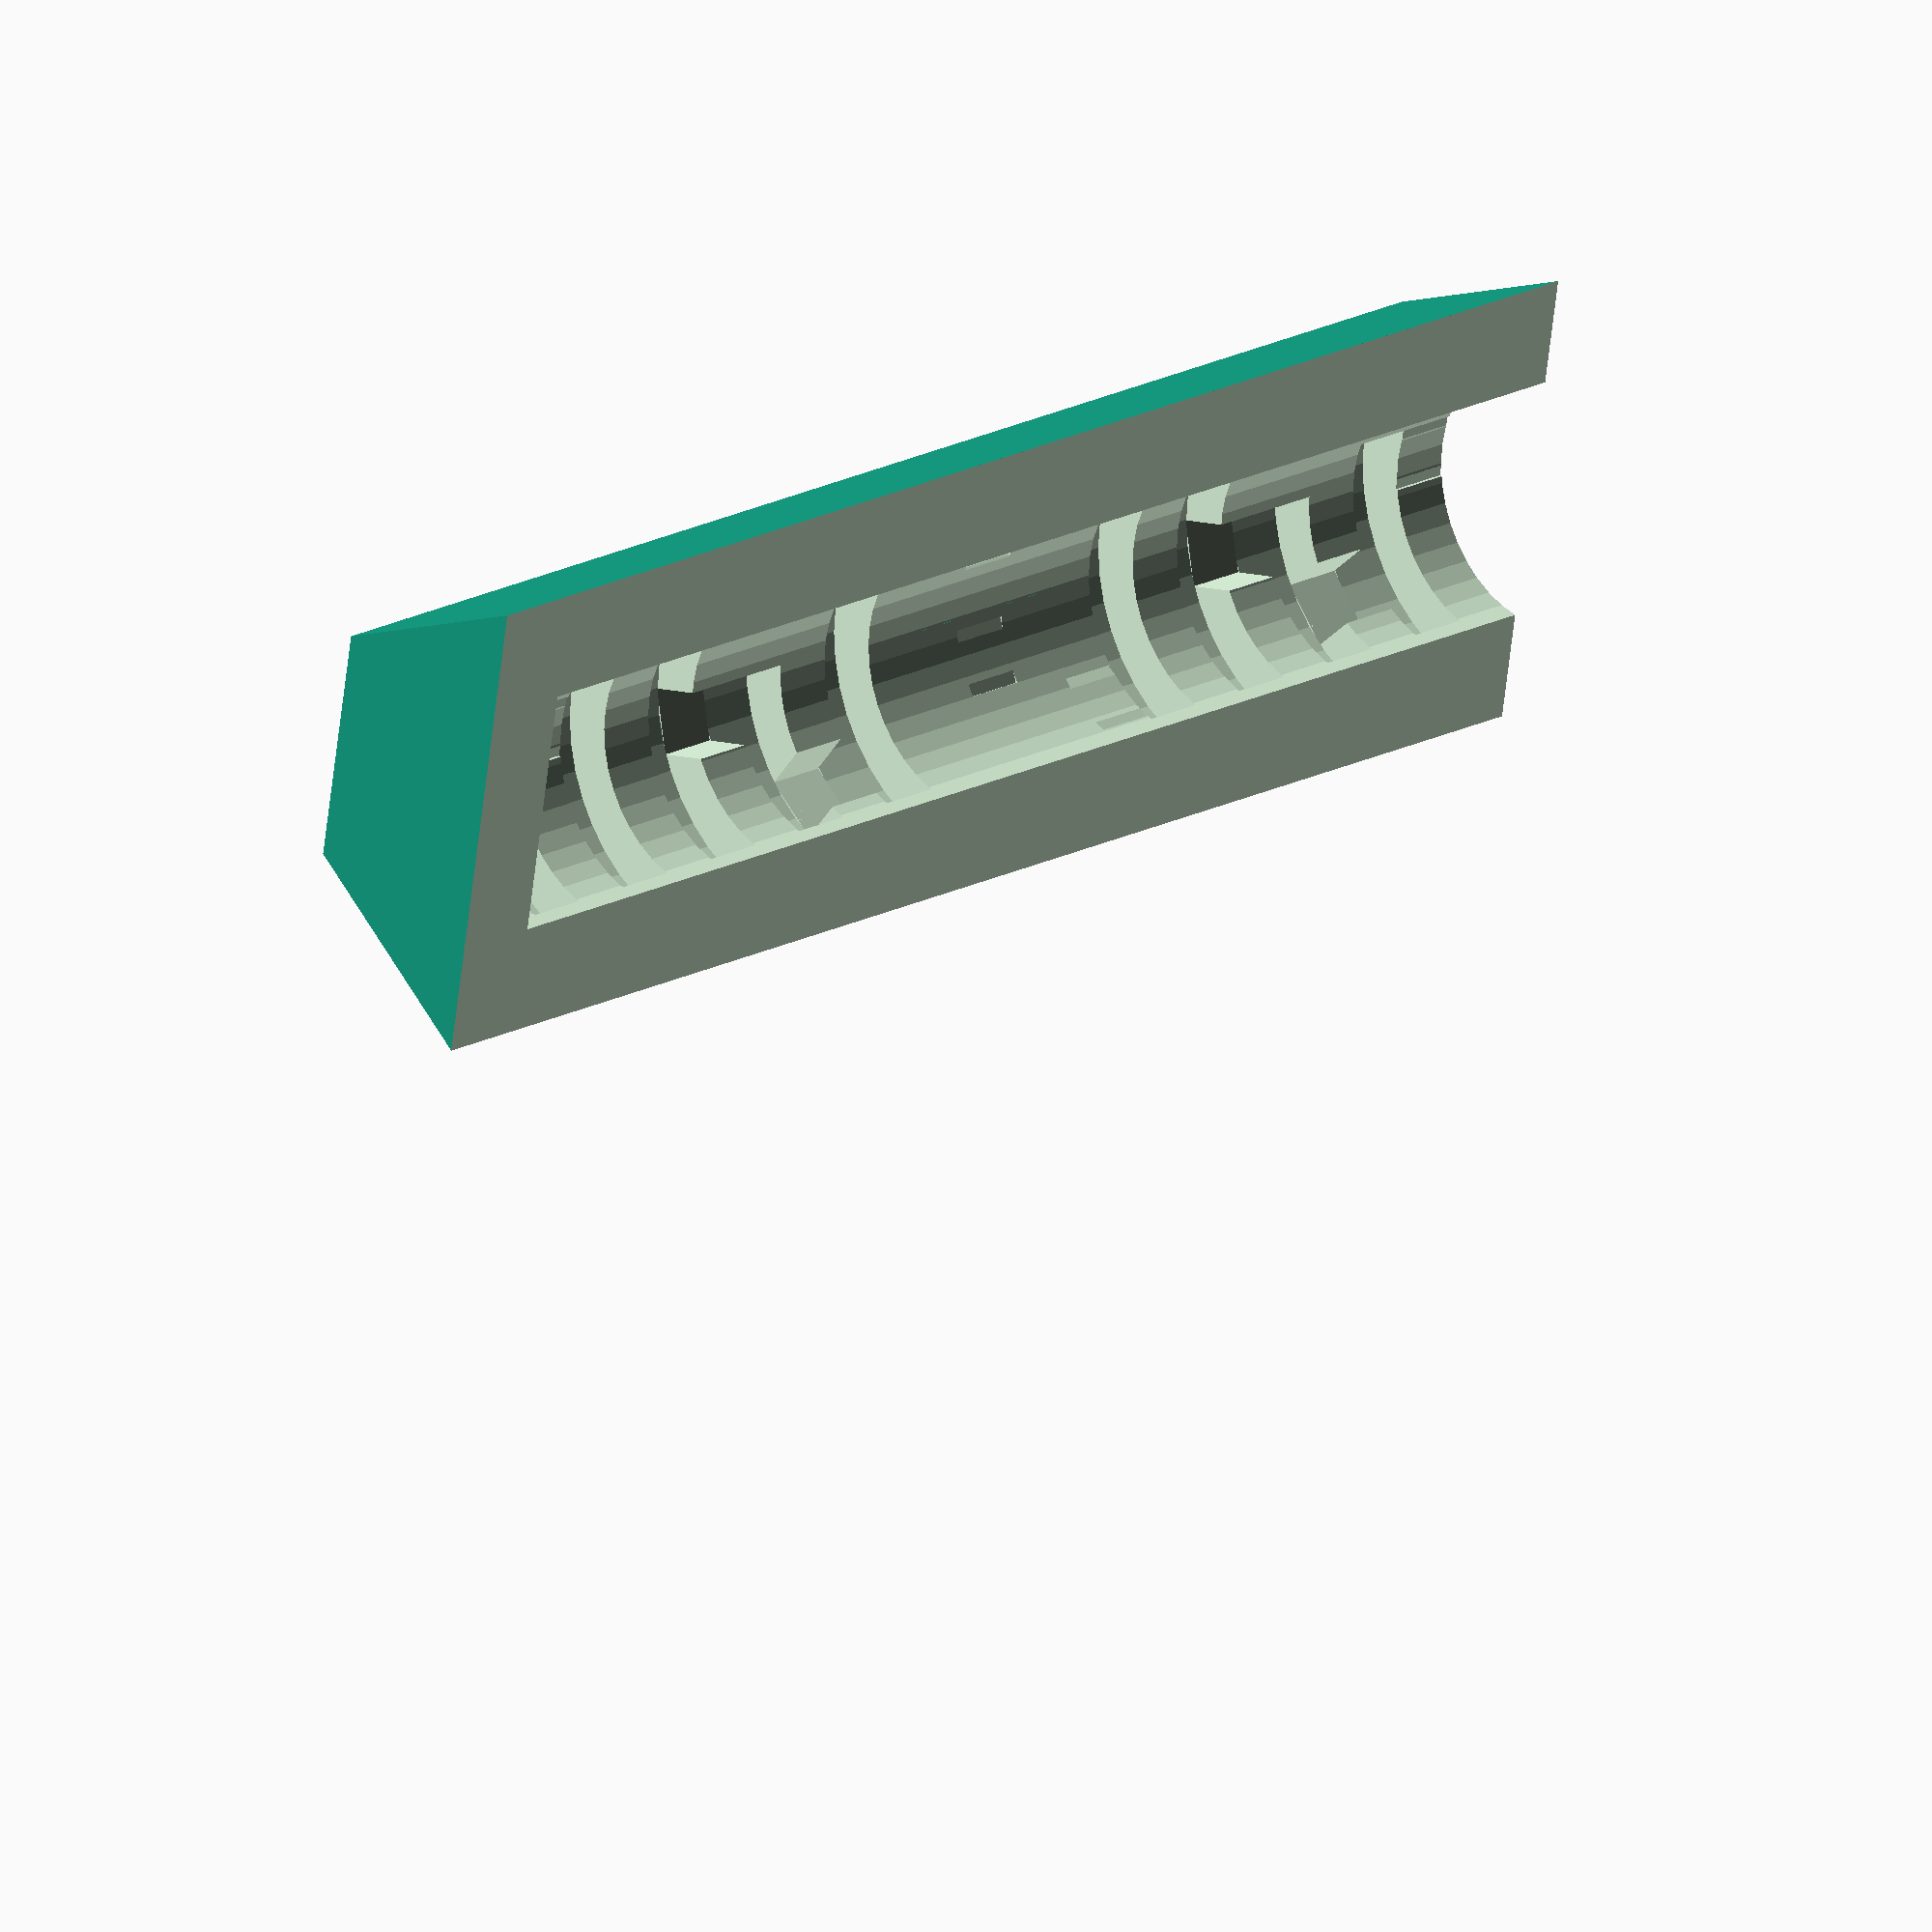
<openscad>
/*
 * V1 of Sliding Bolt Puzzle Box
 * Puzzle box that uses a sliding bolt.
 * Use the render_* variables to control which parts of the box are rendered to STL.
 * I recommend printing the outer box as two separate sides and glueing together.
 * When printed with the flat side down no supports should be required.
 * The inner part of the box can be printed vertically in one piece.
 * For the bolt I used a short length of 3mm diameter copper rod, cut to length and filed
 * to smooth out the ends.
 * If using a different diameter please change post_diameter accordingly.
 * Change angles array to control where the cutouts are placed in the outer box.
 */

inner_box_diameter = 15;
inner_box_wall_thickness = 2;
inner_box_base_height = 5;

post_offset_from_top = 5;

outer_box_diameter = 29;
outer_box_top_thickness = 5;
box_tolerance = 0.5;

post_diameter = 3;
post_tolerance = 0.5;

maze_track_depth = 3;
maze_track_width = post_diameter+post_tolerance;

num_tracks = 10;

maze_height = (num_tracks * 2 + 1) * maze_track_width + post_offset_from_top;

eps = 0.01;
big = 100;

$fn=40;

render_all = false;
render_side_0 = true;
render_side_1 = false;
render_inner = false;

hole_angles = [0, 230, 200, 140, 115, -65, -65, -65, 65, 30, -30, 115, 115, 240, 200, 115, 0];
hole_heights = [0, 1, 2, 2, 1, 1, 2, 3, 4, 5, 5, 5, 6, 7, 8, 9, 10];

blocker_angles = [150, 170, -35, -35, -35, 0, 145, 145, 170,
175, 175, 205, 205, 235, 235, 255, 255,
70, 70, 70, 40, 40, 10, 10, -10, -10,
0, -30, 30, -60, 60,
0, -30, 30, -60, 60,
0, -30, 30, -60, 60];
blocker_heights = [0, 1, 0, 1, 2, 4, 4, 5, 7,
4, 5, 4, 5, 4, 5, 4, 5,
0, 1, 2, 1, 2, 1, 2, 1, 2,
6,6,6,6,6,
7, 7, 7, 7, 7,
8,8,8,8,8];

// The inner box

translate([40, 0, 0])
difference() {
    union() {
        cylinder(h=inner_box_base_height, d=outer_box_diameter, $fn=6);
        
        translate([0, 0, inner_box_base_height])
        difference() {
            cylinder(maze_height, d=inner_box_diameter);
            cylinder(maze_height + eps, d=inner_box_diameter - 2*inner_box_wall_thickness);
            
            
            translate([0, big/2, maze_height - post_offset_from_top])
            rotate([90, 0, 0])
            cylinder(h=big, d=post_diameter+post_tolerance);
        }
    }
    if(!render_inner && !render_all) {
        translate([-big/2, -big/2, -eps])
        cube([big, big, big]);
    }
}


// The outer box
difference() {
    difference() {
        union() {
            difference() {
                // Outer hexagonal prism
                cylinder(h=maze_height + outer_box_top_thickness, d=outer_box_diameter, $fn=6);
                
                // Rings 
                for(i = [0:num_tracks]) {
                    translate([0,0,(1 + 2*i)*maze_track_width])
                    cylinder(h=maze_track_width, d=inner_box_diameter + box_tolerance + 2*maze_track_depth);
                }
            }
            
            for(i = [0:len(blocker_heights)-1]) {
                rotate([0,0,blocker_angles[i]])
                translate([0,maze_track_depth,blocker_heights[i]*maze_track_width*2 + 3*maze_track_width/2-eps])
                cube([maze_track_width+post_tolerance, inner_box_diameter+maze_track_depth+box_tolerance/2, maze_track_width+3*eps], center=true);
            }
            
            translate([0,0,(maze_height+maze_track_width)/2])
            cube([inner_box_diameter+2*maze_track_depth+box_tolerance, 2, maze_height+maze_track_width/2], center=true);
        }       
        
        for(i = [0:len(hole_heights)-1]) {
            rotate([0,0,hole_angles[i]])
            translate([0,maze_track_depth/2,hole_heights[i]*maze_track_width*2 + maze_track_width/2-eps])
            cube([maze_track_width+post_tolerance, inner_box_diameter+maze_track_depth+box_tolerance/2, maze_track_width+3*eps], center=true);
        }
        
        translate([0,0,-eps])
            cylinder(h=maze_height, d=inner_box_diameter + box_tolerance);
        
    }
    if(render_all) {
        
    }else if(render_side_0) {
        translate([-big/2, 0, -eps])
        cube([big, big, big]);
    }
    else if(render_side_1) {
        translate([-big/2, -big, -eps])
        cube([big, big, big]);
    } else {
        translate([-big/2, -big/2, -eps])
        cube([big, big, big]);
    }
}

</openscad>
<views>
elev=339.6 azim=99.7 roll=47.6 proj=o view=wireframe
</views>
